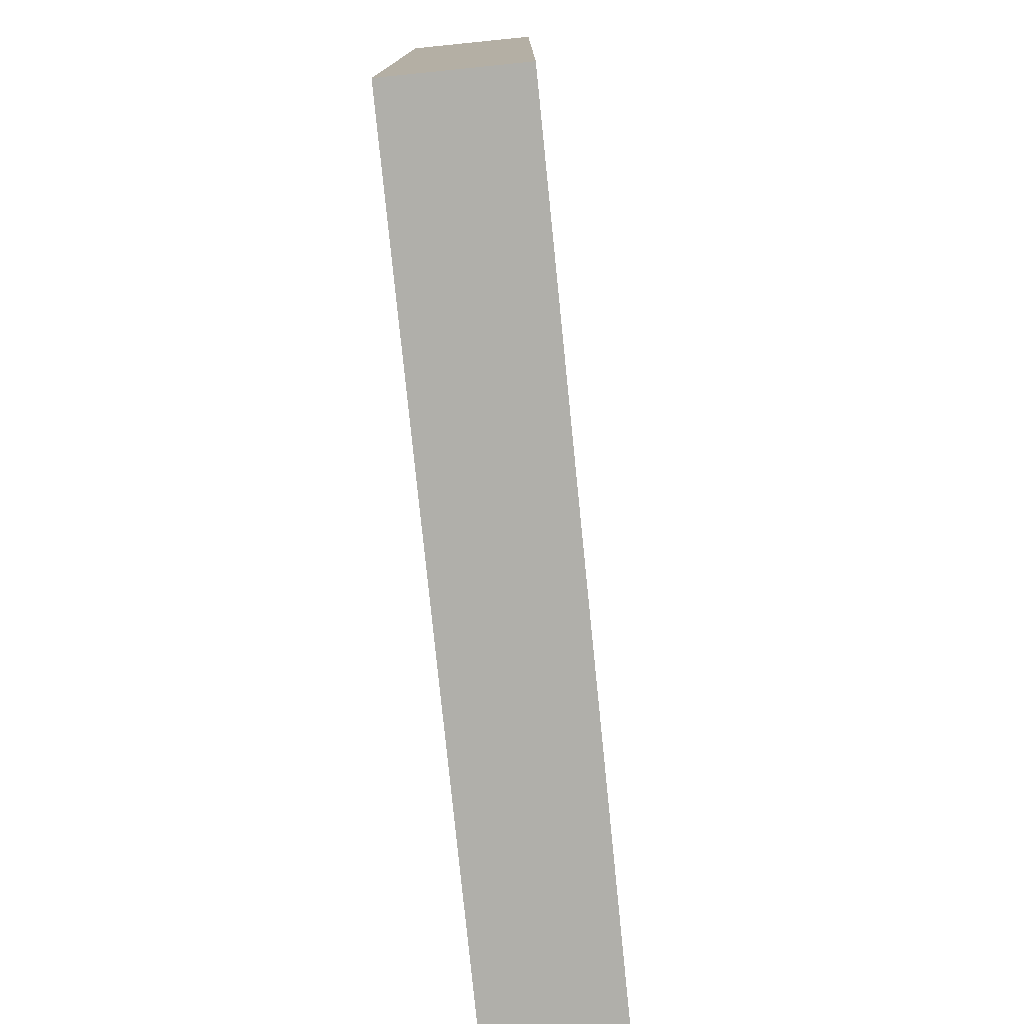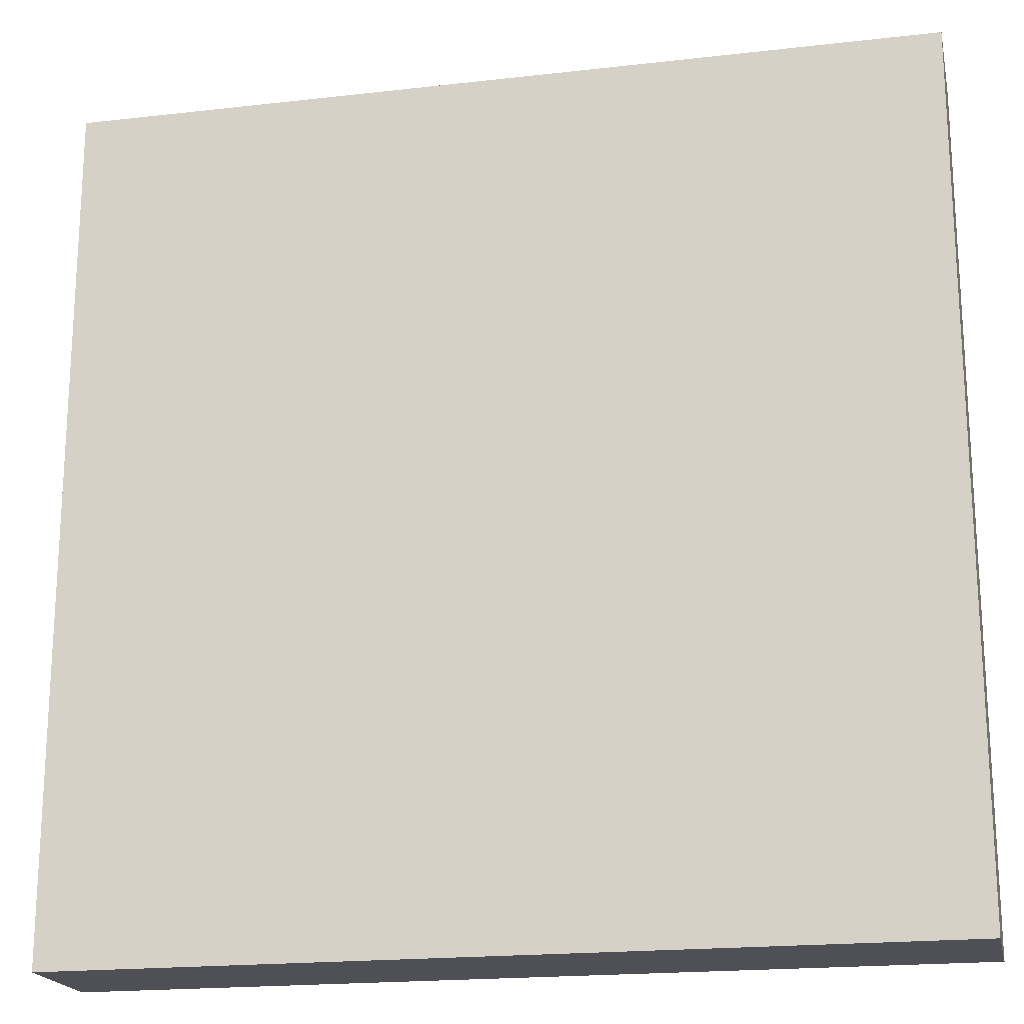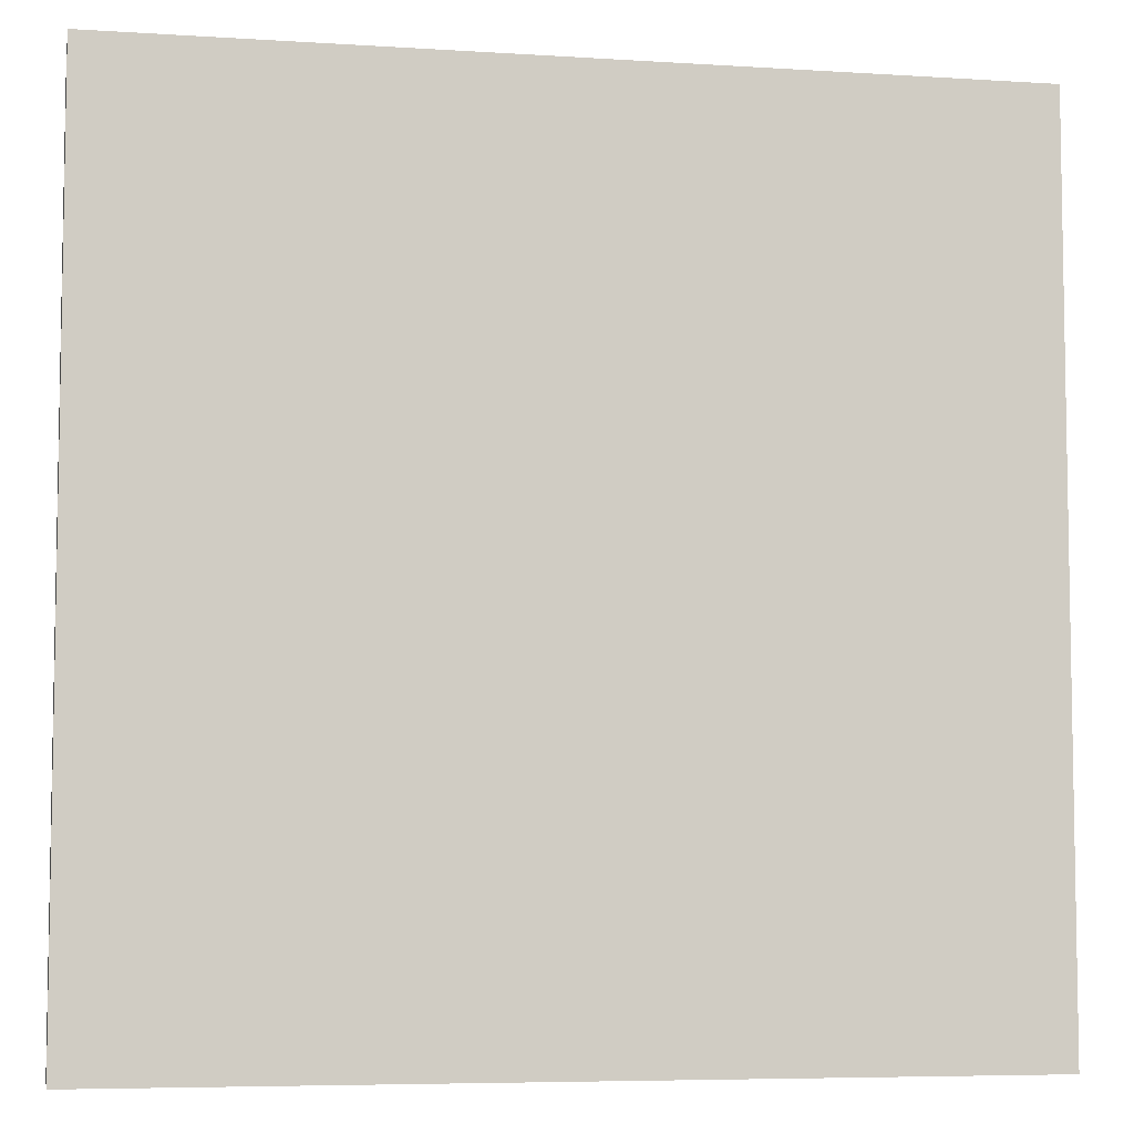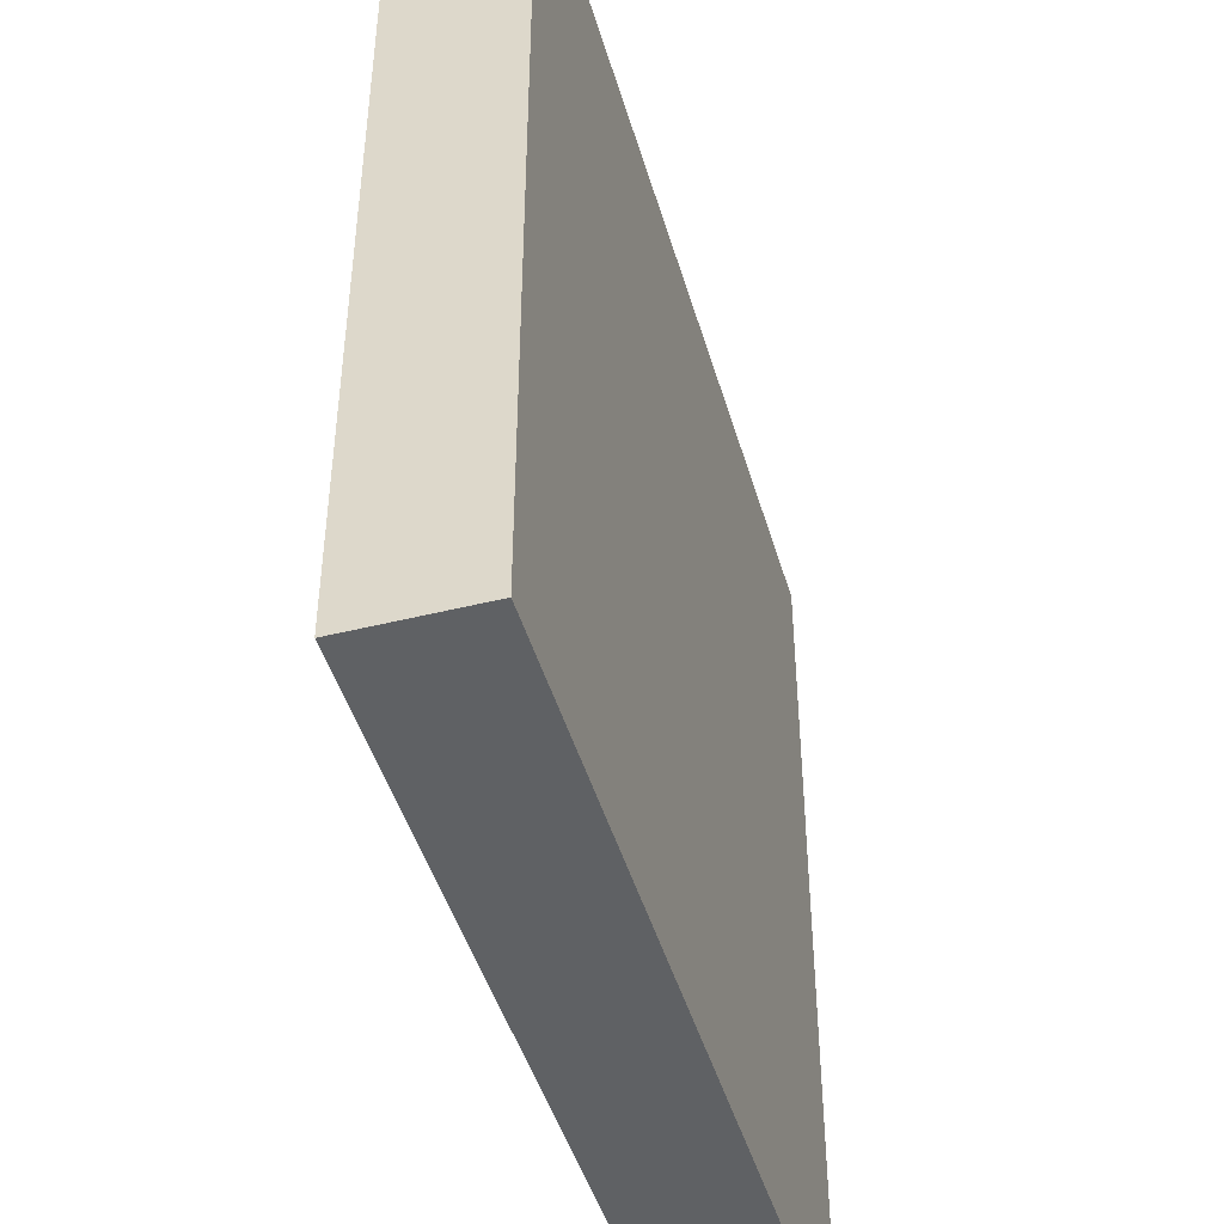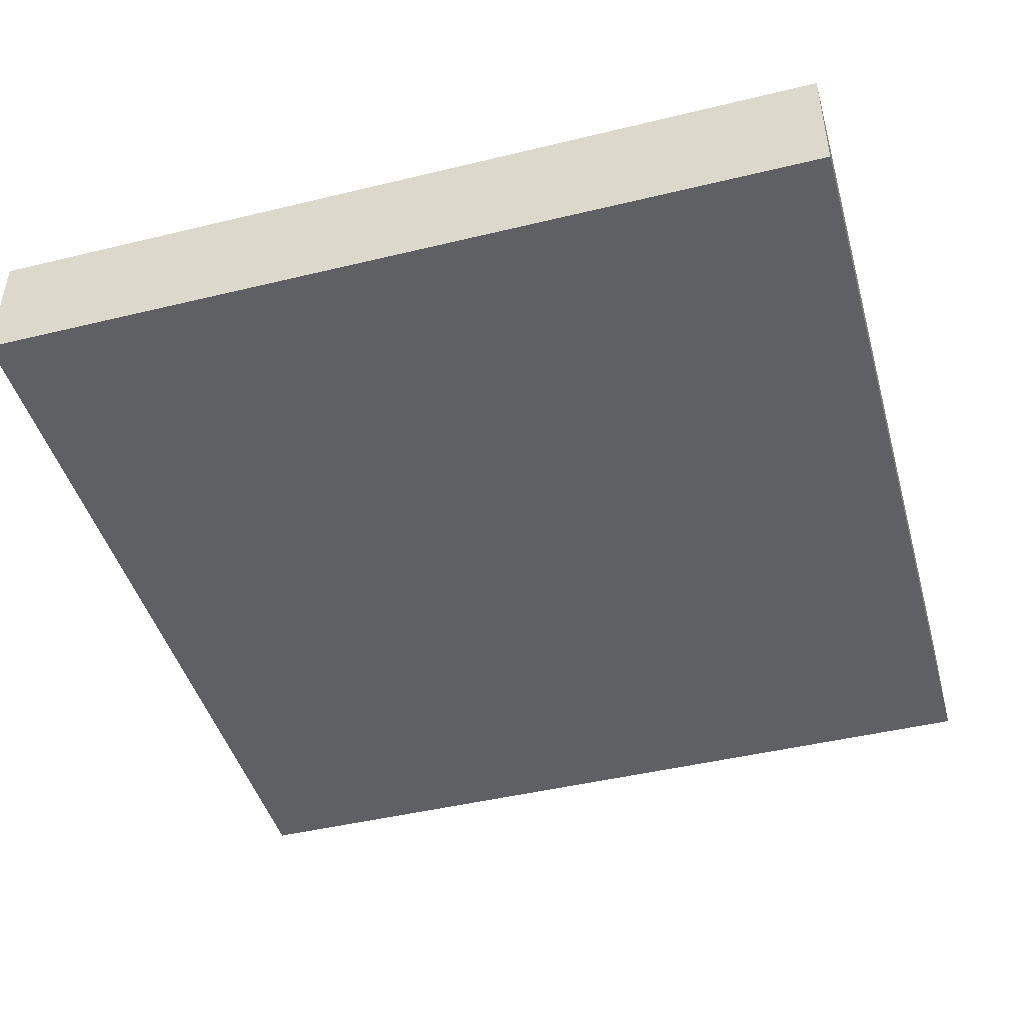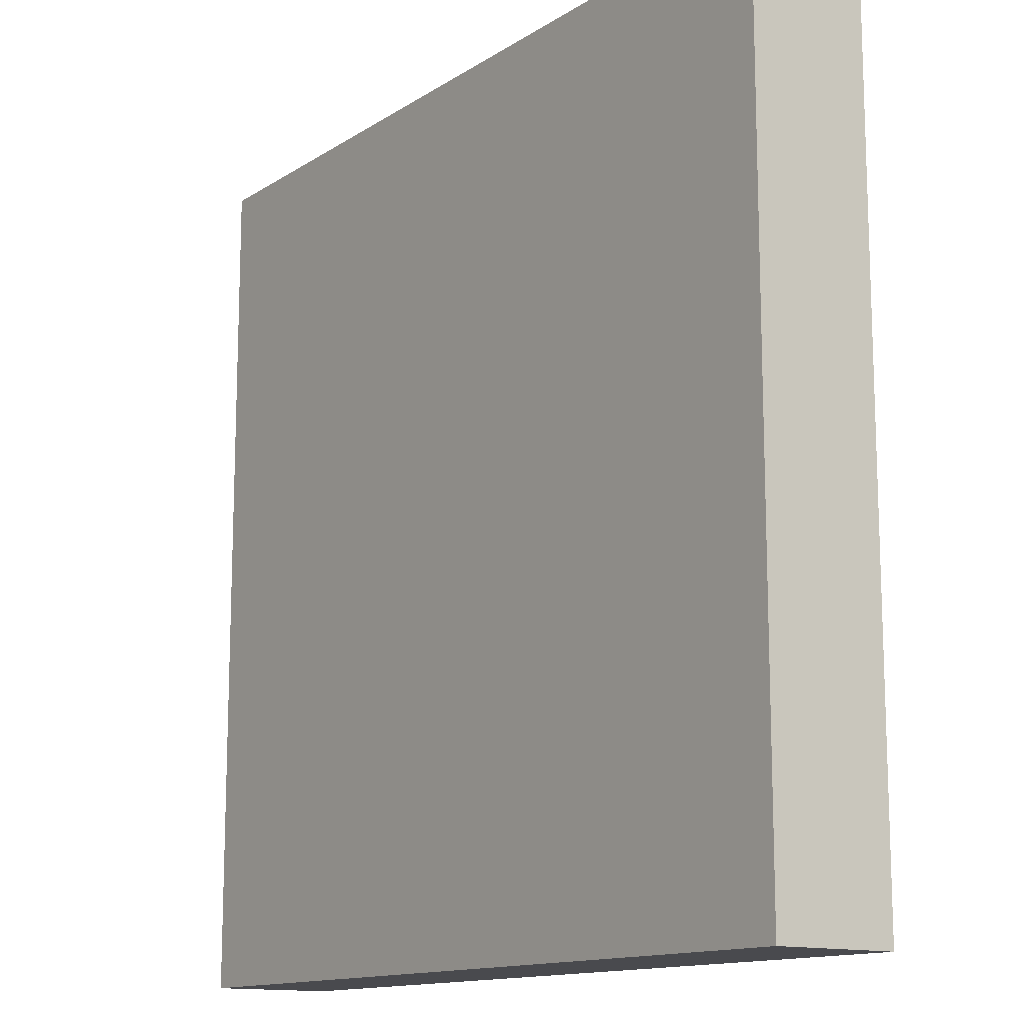
<metadata>
{"format":"obj","ext":"obj","renderer":"f3d","projection":"perspective","resolution":1024,"background":"white","views":[{"elev":-78.0,"azim":95.8,"up":"+Z"},{"elev":-19.4,"azim":-167.9,"up":"+Z"},{"elev":-6.2,"azim":-10.8,"up":"+Z"},{"elev":-45.8,"azim":106.0,"up":"+Z"},{"elev":-45.1,"azim":15.7,"up":"+Y"},{"elev":-13.4,"azim":54.4,"up":"+Z"}]}
</metadata>
<code>
o deck1
v -2.4 0 0.3
v -2.4 0 0.1
v -2.4 0 0
v -2.4 0 -0.1
v -2.4 0 -0.3
v -2.4 0 -0.4
v -2.4 0.1 0.3
v -2.4 0.1 0.1
v -2.4 0.1 0
v -2.4 0.1 -0.1
v -2.4 0.1 -0.3
v -2.4 0.1 -0.4
v -1.7 0 0.3
v -1.7 0 0.2
v -1.7 0 0
v -1.7 0 -0.1
v -1.7 0 -0.2
v -1.7 0 -0.4
v -1.7 0.1 0.3
v -1.7 0.1 0.2
v -1.7 0.1 0
v -1.7 0.1 -0.1
v -1.7 0.1 -0.2
v -1.7 0.1 -0.4
v -2.4 0 0.3
v -2.4 0.1 0.3
v -2 0 0.3
v -2 0.1 0.3
v -1.7 0 0.3
v -1.7 0.1 0.3
v -2.4 0 -0.4
v -2.4 0.1 -0.4
v -2.1 0 -0.4
v -2.1 0.1 -0.4
v -1.7 0 -0.4
v -1.7 0.1 -0.4
v -2.4 0 0.3
v -2 0 0.3
v -1.7 0 0.3
v -2 0 0.2
v -1.7 0 0.2
v -2.4 0 0.1
v -2 0 0.1
v -2.4 0 0
v -2 0 0
v -1.7 0 0
v -2.4 0 -0.1
v -2.3 0 -0.1
v -2.2 0 -0.1
v -2.1 0 -0.1
v -1.7 0 -0.1
v -2.3 0 -0.2
v -2.2 0 -0.2
v -2.1 0 -0.2
v -1.7 0 -0.2
v -2.4 0 -0.3
v -2.1 0 -0.3
v -2.4 0 -0.4
v -2.1 0 -0.4
v -1.7 0 -0.4
v -2.4 0.1 0.3
v -2 0.1 0.3
v -1.7 0.1 0.3
v -2 0.1 0.2
v -1.7 0.1 0.2
v -2.4 0.1 0.1
v -2 0.1 0.1
v -2.4 0.1 0
v -2 0.1 0
v -1.7 0.1 0
v -2.4 0.1 -0.1
v -2.3 0.1 -0.1
v -2.2 0.1 -0.1
v -2.1 0.1 -0.1
v -1.7 0.1 -0.1
v -2.3 0.1 -0.2
v -2.2 0.1 -0.2
v -2.1 0.1 -0.2
v -1.7 0.1 -0.2
v -2.4 0.1 -0.3
v -2.1 0.1 -0.3
v -2.4 0.1 -0.4
v -2.1 0.1 -0.4
v -1.7 0.1 -0.4
f 7 2 1
f 8 3 2
f 8 2 7
f 9 4 3
f 9 3 8
f 10 5 4
f 10 4 9
f 11 6 5
f 11 5 10
f 12 6 11
f 13 14 19
f 14 15 20
f 19 14 20
f 15 16 21
f 20 15 21
f 16 17 22
f 21 16 22
f 17 18 23
f 22 17 23
f 23 18 24
f 27 26 25
f 28 26 27
f 29 28 27
f 30 28 29
f 31 32 33
f 33 32 34
f 33 34 35
f 35 34 36
f 40 38 37
f 40 39 38
f 41 39 40
f 42 40 37
f 42 41 40
f 43 41 42
f 44 43 42
f 45 41 43
f 45 43 44
f 46 41 45
f 47 45 44
f 47 46 45
f 48 46 47
f 49 46 48
f 50 46 49
f 51 46 50
f 52 48 47
f 52 49 48
f 53 50 49
f 53 49 52
f 54 51 50
f 54 50 53
f 55 51 54
f 56 53 52
f 56 52 47
f 56 55 54
f 56 54 53
f 57 55 56
f 58 57 56
f 59 55 57
f 59 57 58
f 60 55 59
f 61 62 64
f 62 63 64
f 64 63 65
f 61 64 66
f 64 65 66
f 66 65 67
f 66 67 68
f 67 65 69
f 68 67 69
f 69 65 70
f 68 69 71
f 69 70 71
f 71 70 72
f 72 70 73
f 73 70 74
f 74 70 75
f 71 72 76
f 72 73 76
f 73 74 77
f 76 73 77
f 74 75 78
f 77 74 78
f 78 75 79
f 76 77 80
f 71 76 80
f 78 79 80
f 77 78 80
f 80 79 81
f 80 81 82
f 81 79 83
f 82 81 83
f 83 79 84

</code>
